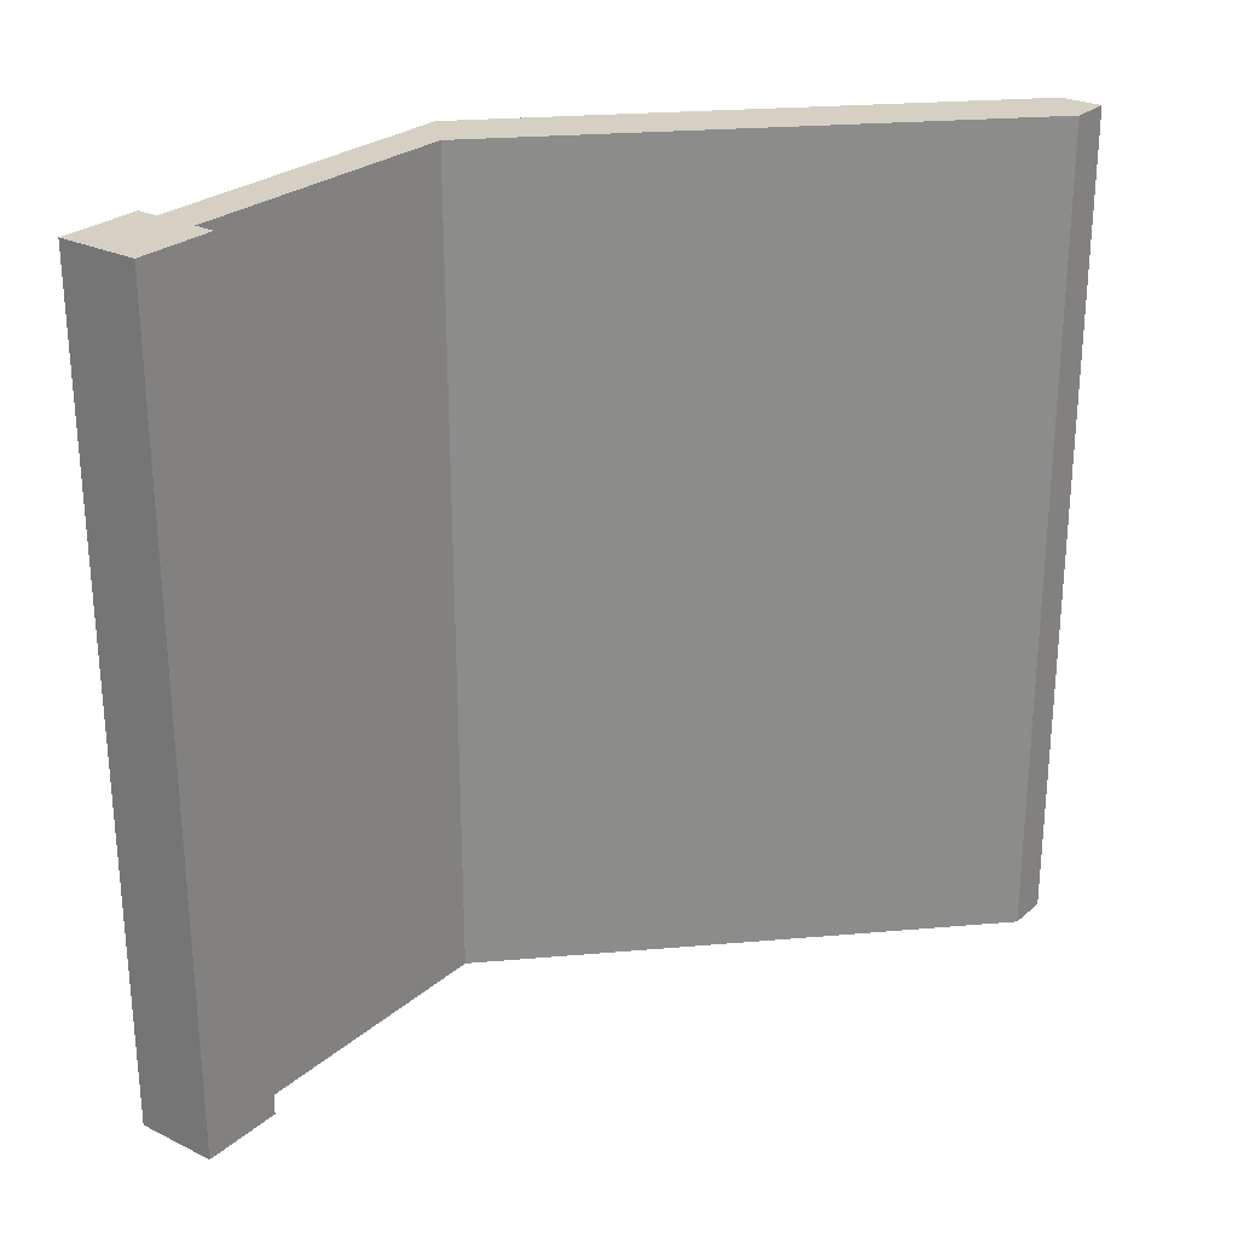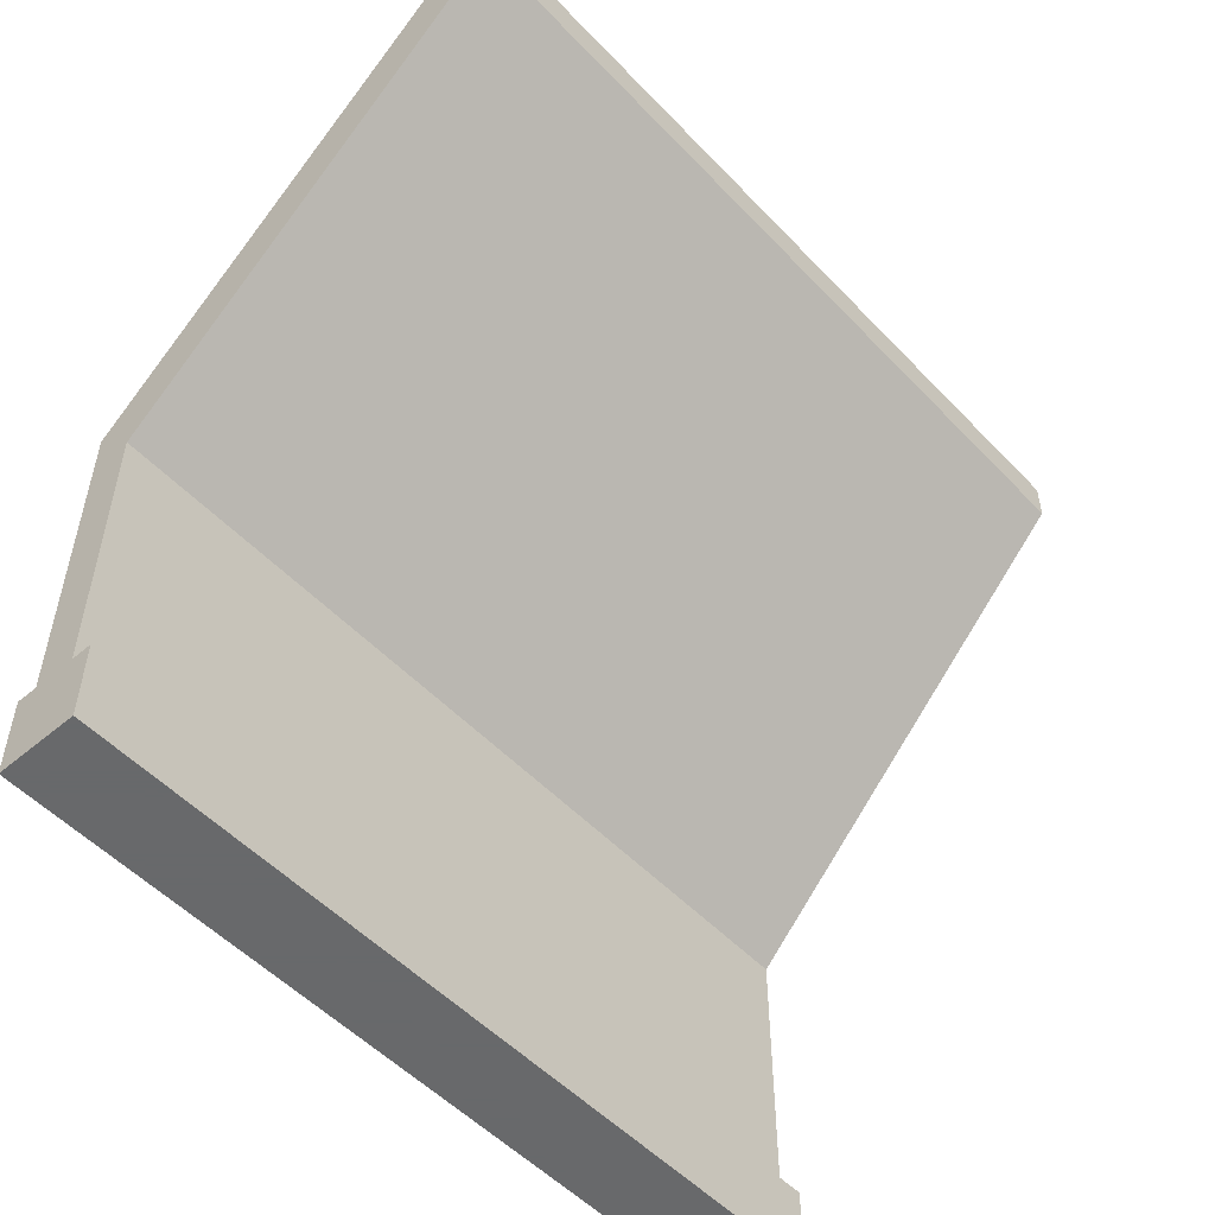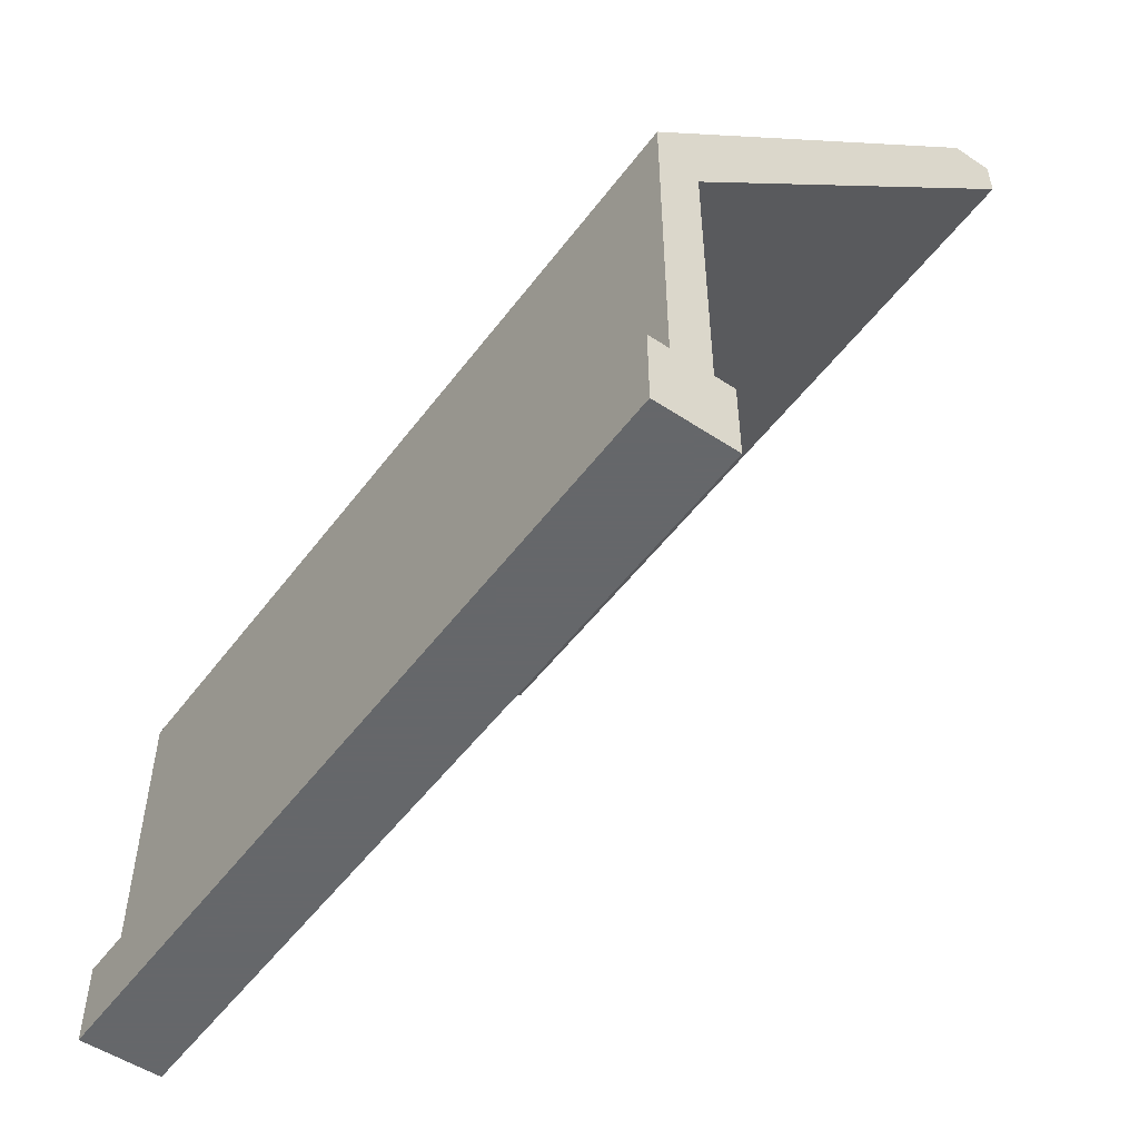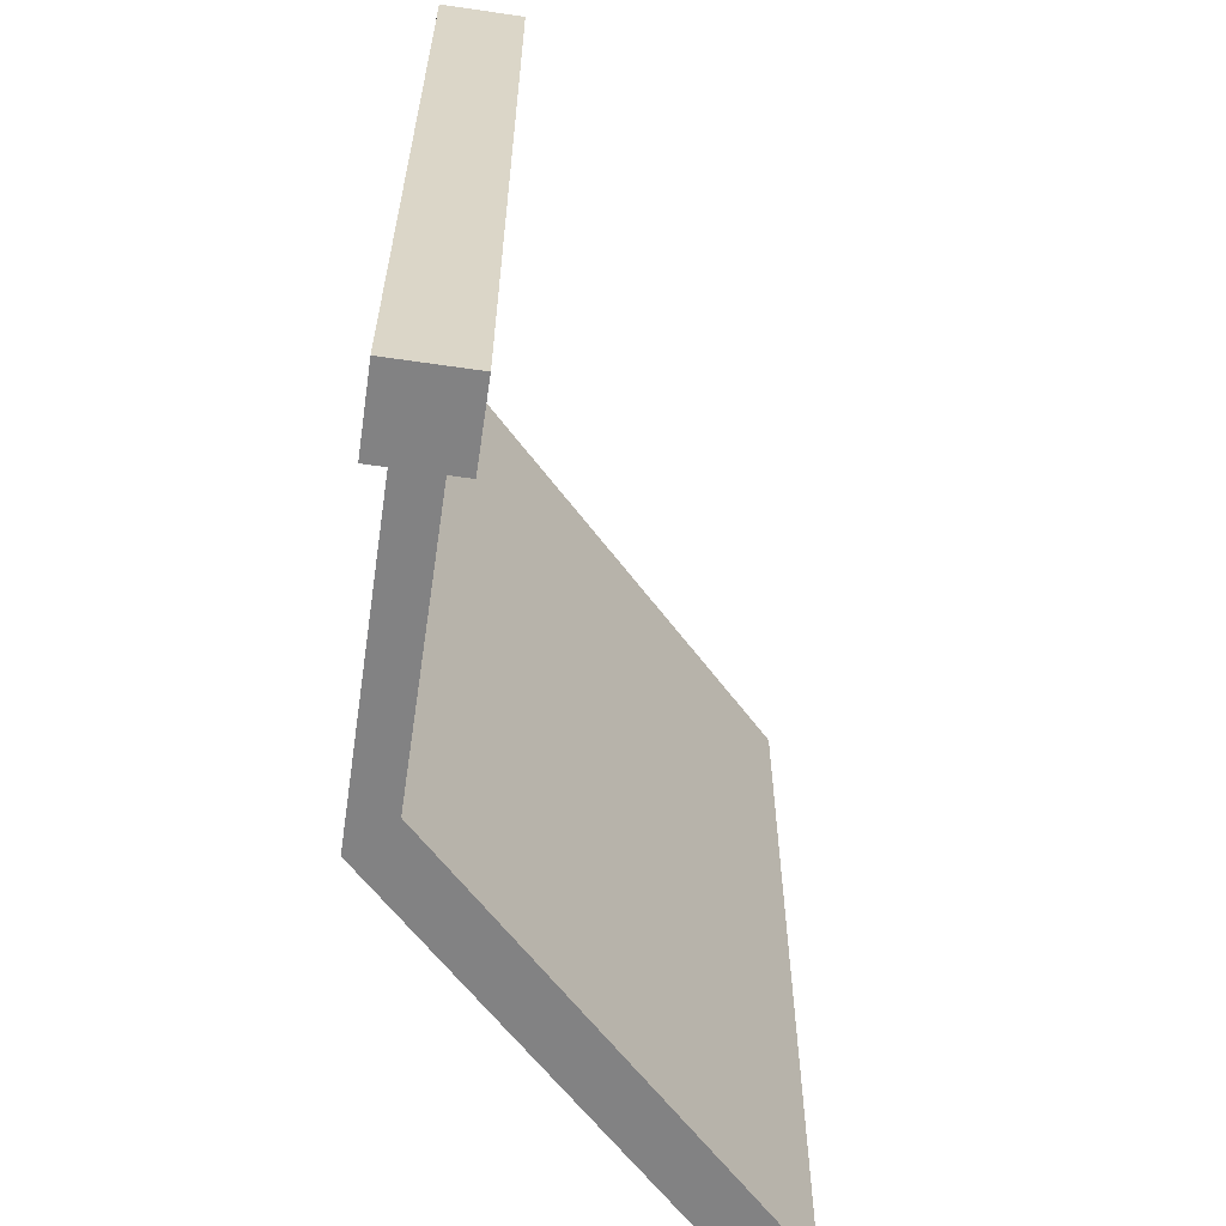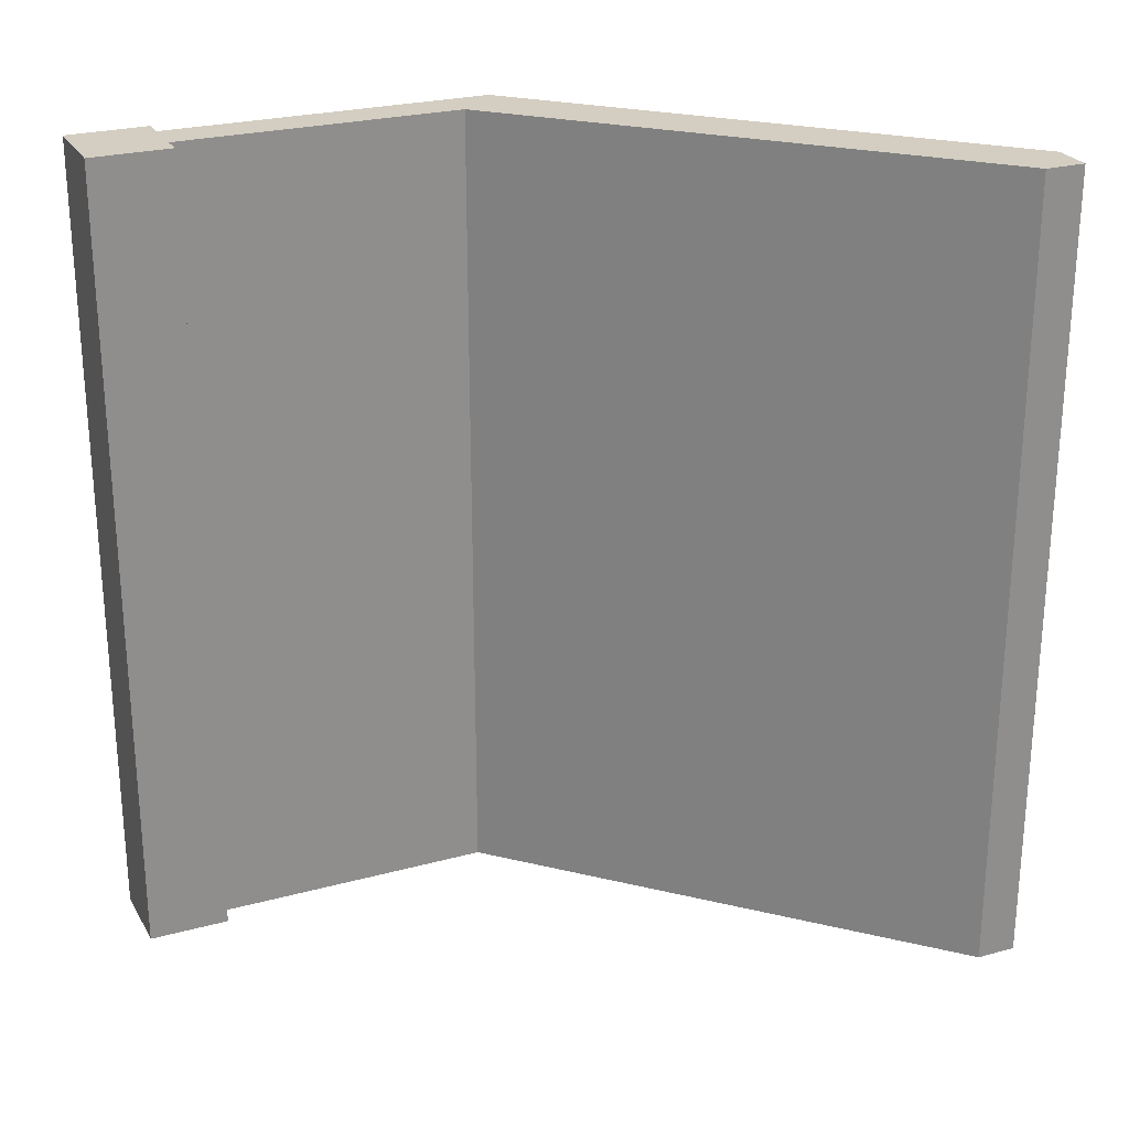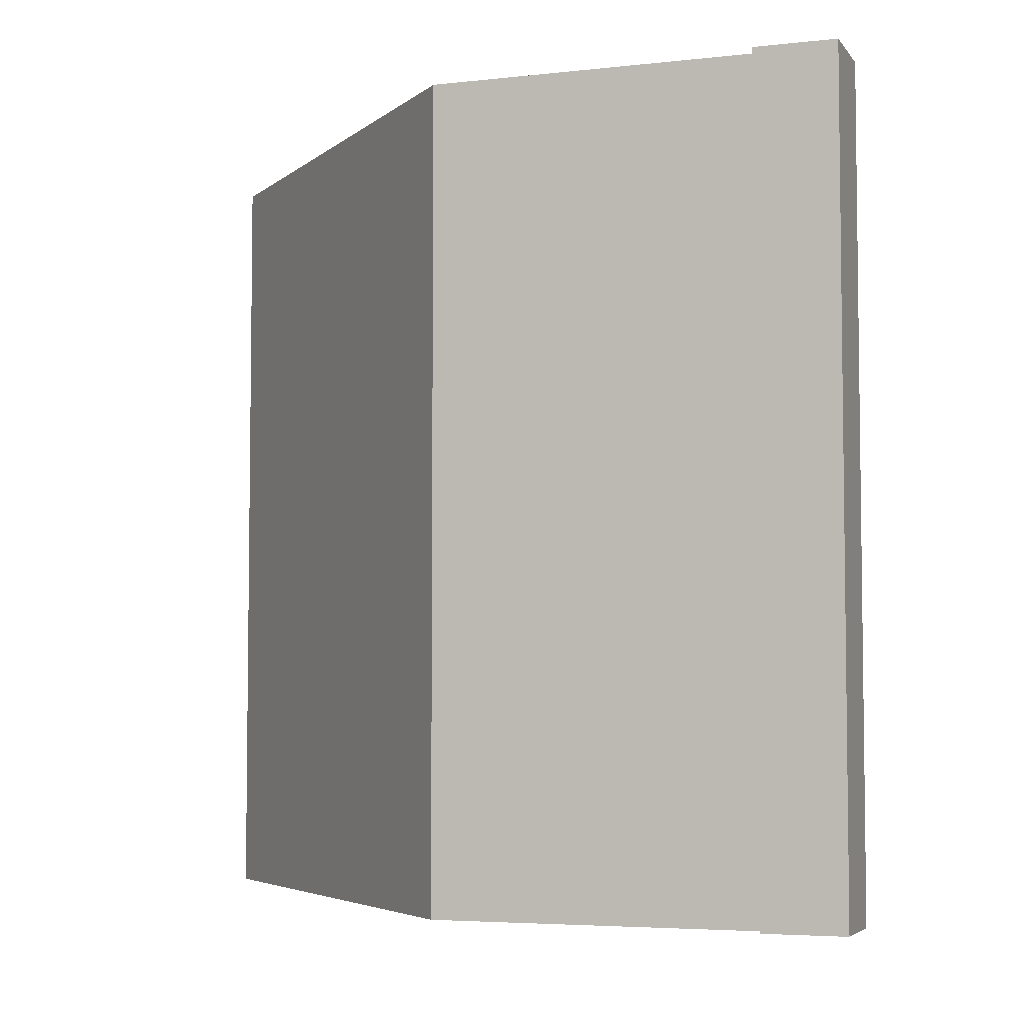
<metadata>
{"format":"obj","ext":"obj","renderer":"f3d","projection":"perspective","resolution":1024,"background":"white","views":[{"elev":26.3,"azim":-142.8,"up":"+Y"},{"elev":-52.6,"azim":-138.0,"up":"+Z"},{"elev":-52.0,"azim":144.3,"up":"+Z"},{"elev":-60.8,"azim":171.5,"up":"+Y"},{"elev":25.2,"azim":-113.7,"up":"+Y"},{"elev":-4.8,"azim":109.5,"up":"+Y"}]}
</metadata>
<code>
v 0.775 0 0.0125
v 0.775 0 0.1125
v 0.775 1 0.0125
v 0.775 1 0.1125
v 0.675 0 0.0125
v 0.675 1 0.0125
v 0.675 0 0.1125
v 0.675 1 0.1125
v 0.7 0 0.1125
v 0.7 1 0.1125
v 0.75 0 0.1125
v 0.75 1 0.1125
v 0.7 0 0.4625
v 0.7 1 0.4625
v 0.225 0 0.9375
v 0.225 1 0.9375
v 0.225 0 0.9875
v 0.225 1 0.9875
v 0.75 1 0.5125
v 0.75 0 0.5125
v 0.275 1 0.9875
v 0.275 0 0.9875
g wallCornerDiagonalHalf
f 3 2 1
f 2 3 4
f 7 6 5
f 6 7 8
f 10 7 9
f 7 10 8
f 11 1 2
f 1 11 5
f 5 11 9
f 5 9 7
f 6 4 3
f 4 6 12
f 12 6 10
f 10 6 8
f 6 1 5
f 1 6 3
f 4 11 2
f 11 4 12
f 13 10 9
f 10 13 14
f 17 16 15
f 16 17 18
f 21 20 19
f 20 21 22
f 19 11 12
f 11 19 20
f 15 14 13
f 14 15 16
f 21 17 22
f 17 21 18
f 10 19 12
f 19 10 14
f 19 14 21
f 21 14 16
f 21 16 18
f 20 13 11
f 13 20 22
f 13 22 15
f 15 22 17
f 9 11 13

</code>
